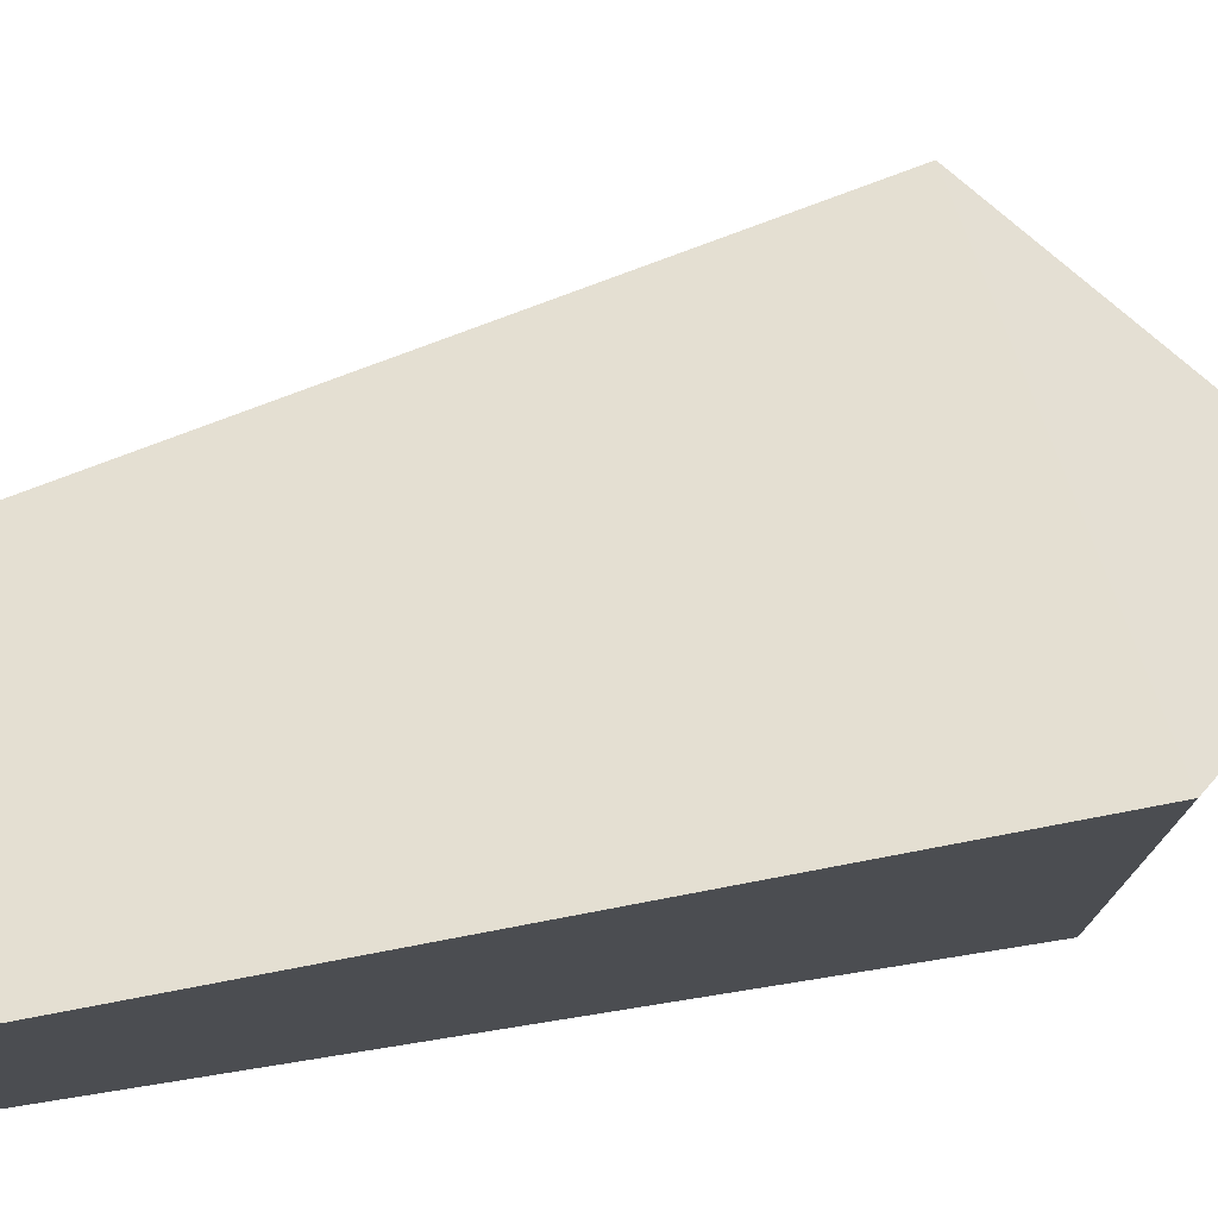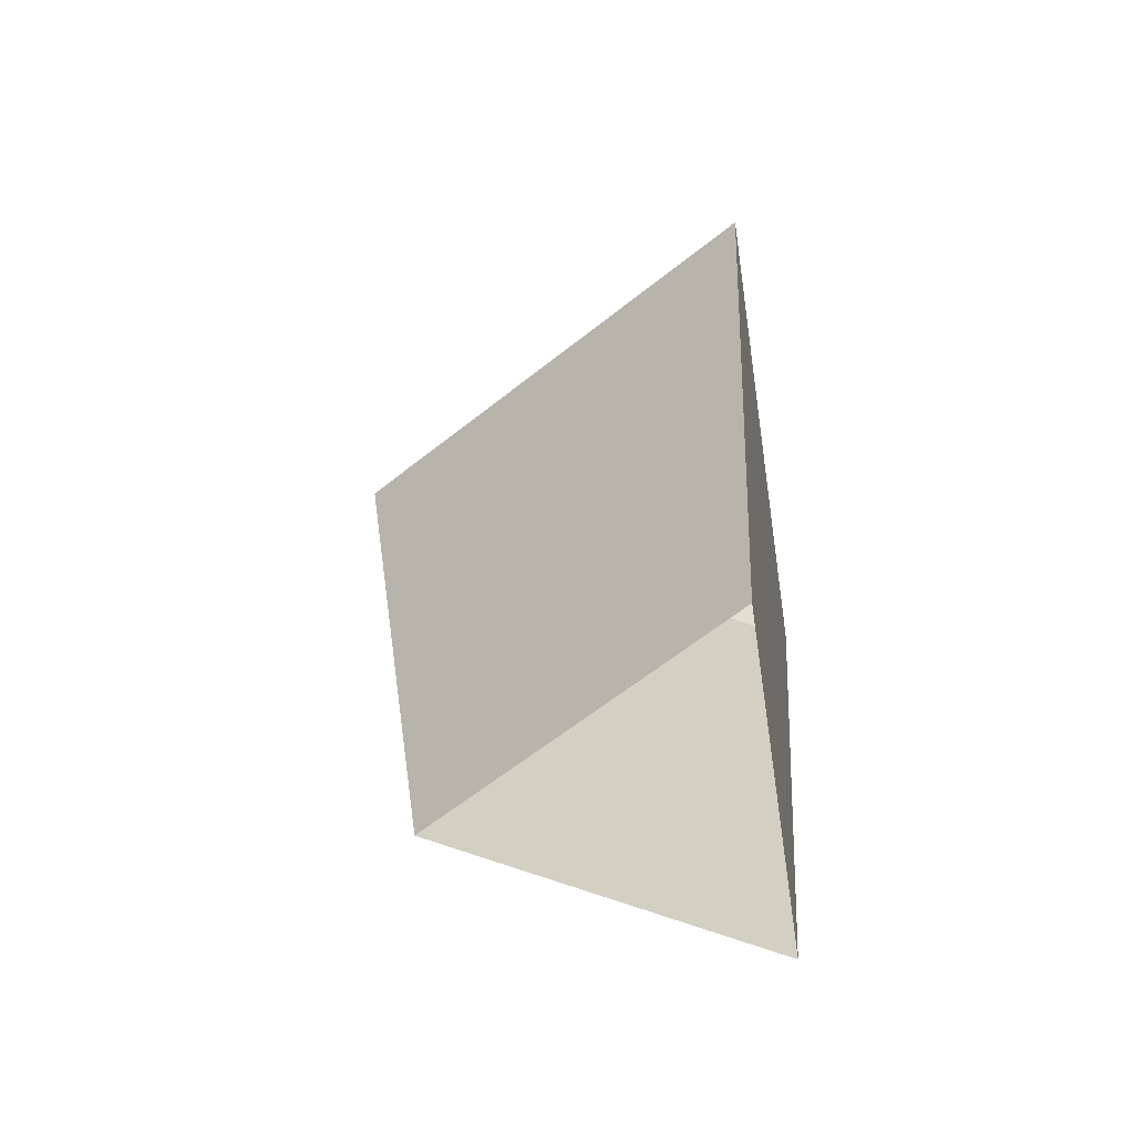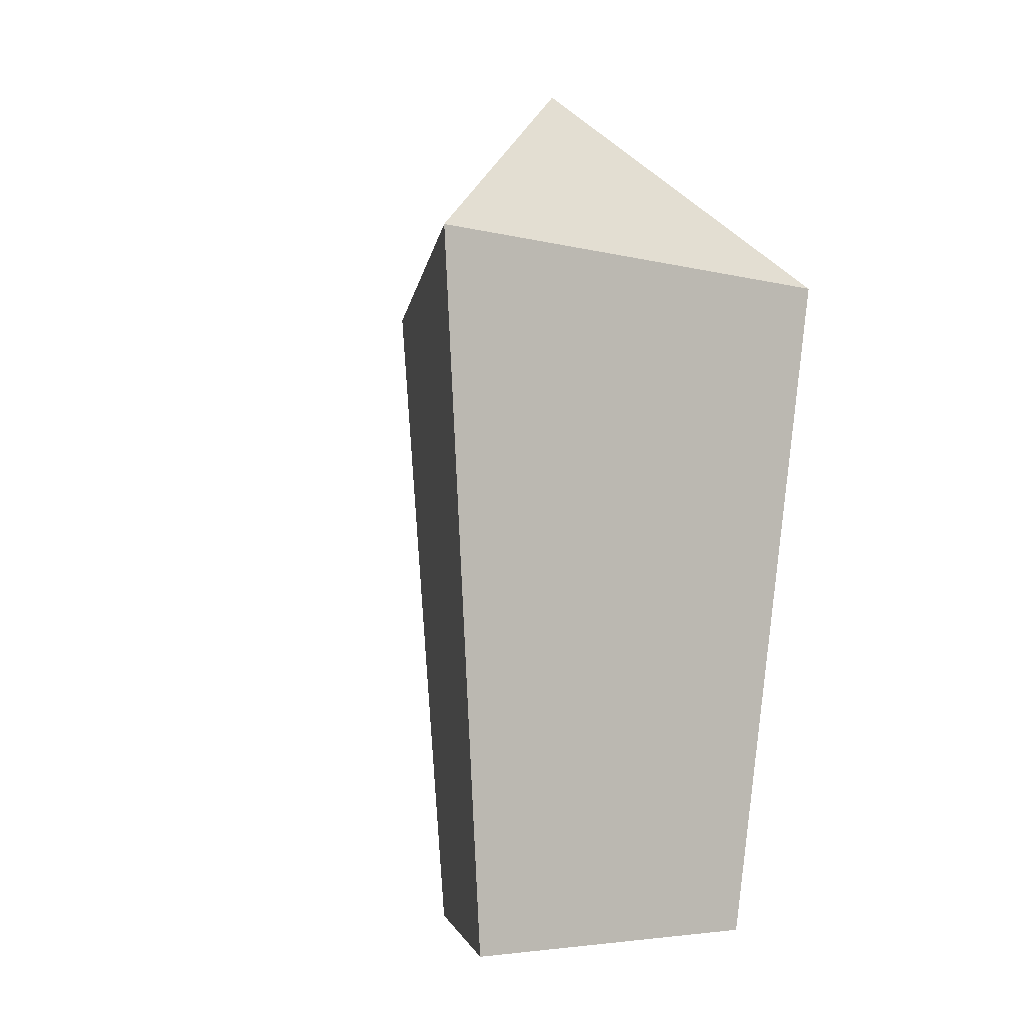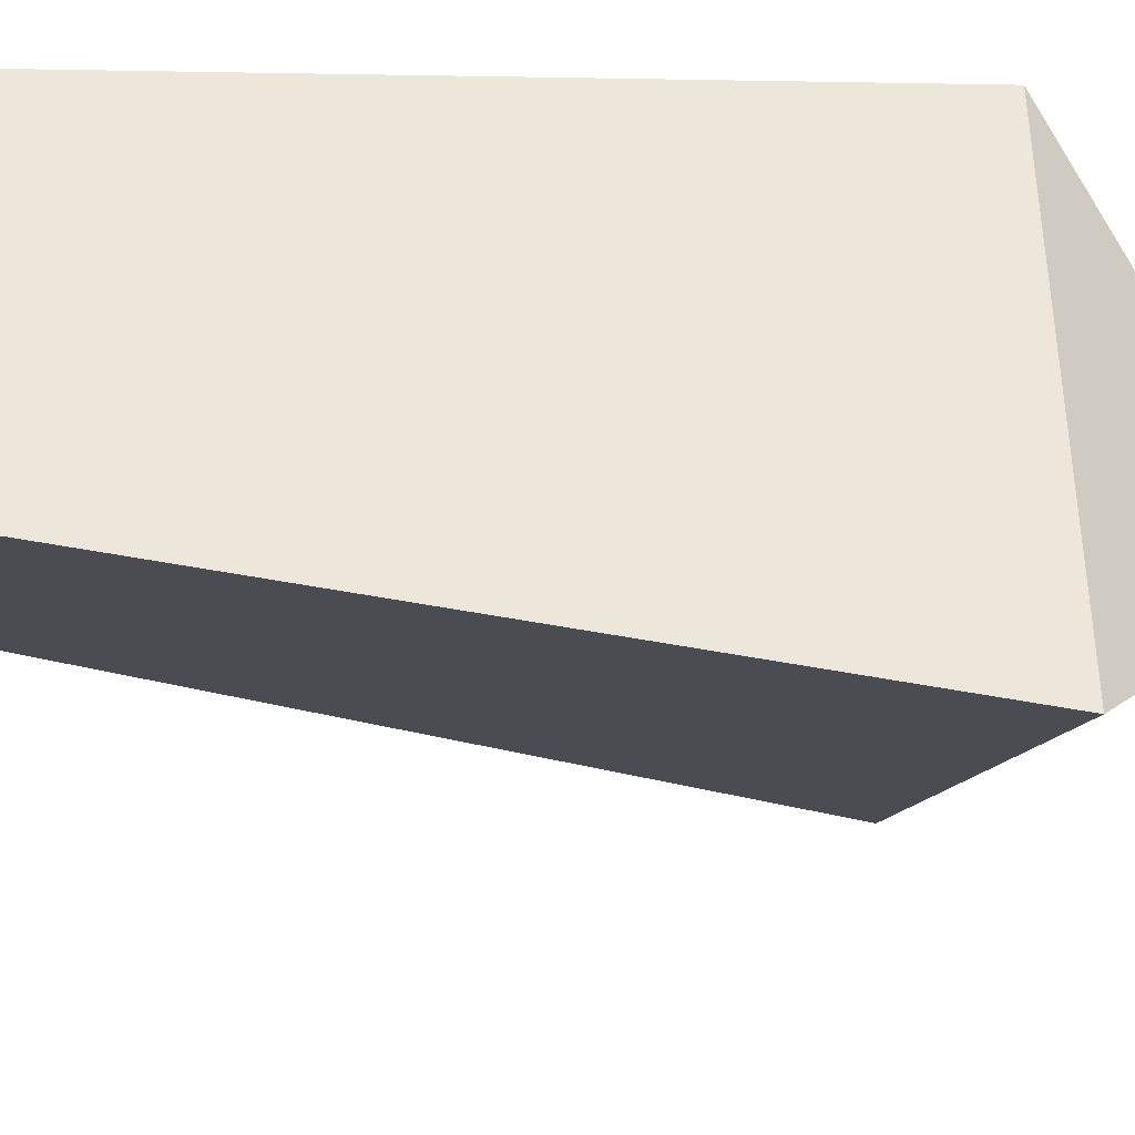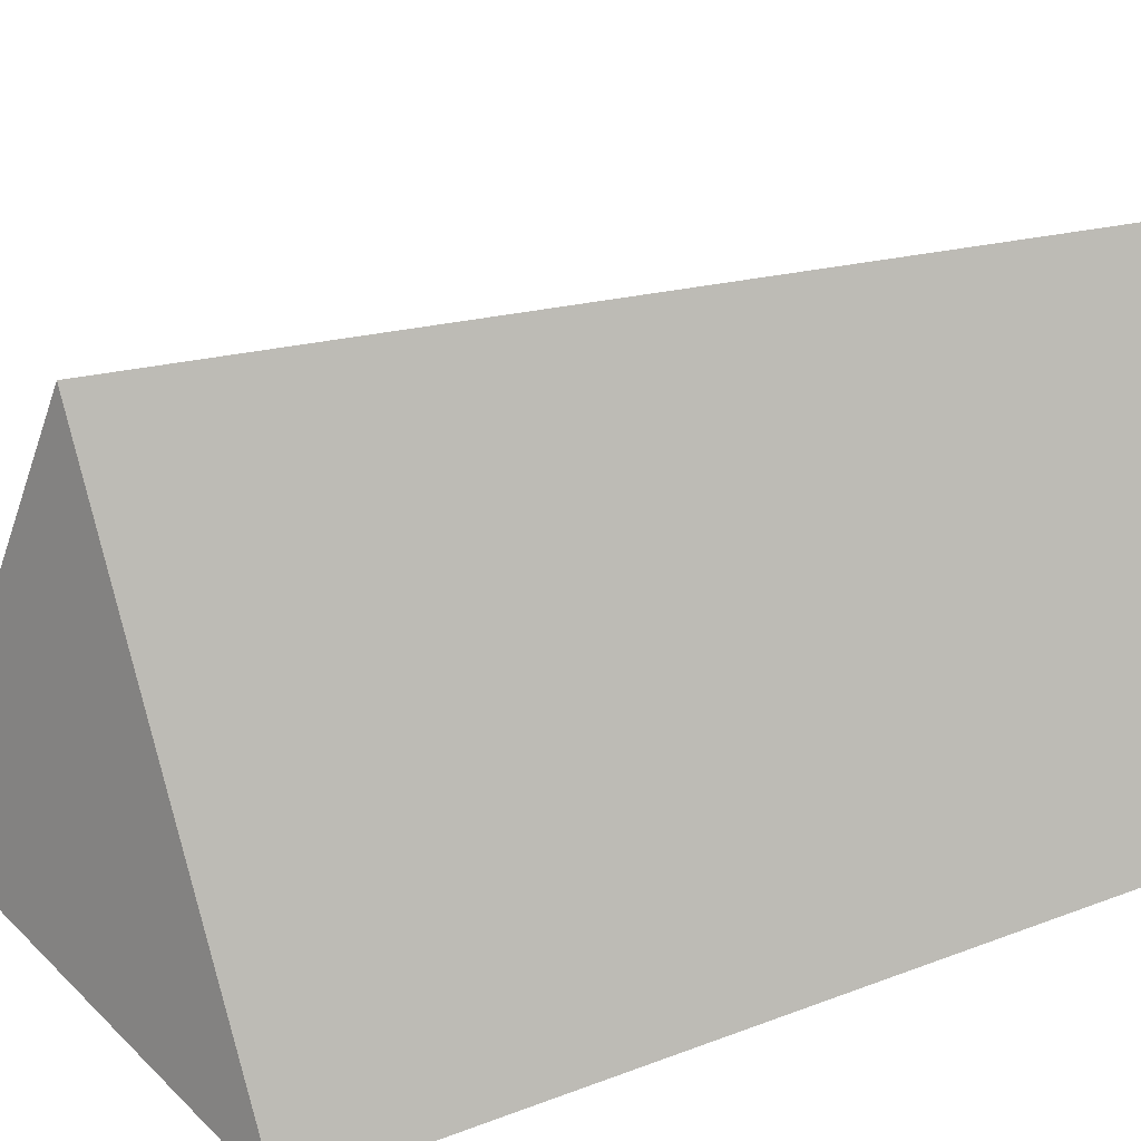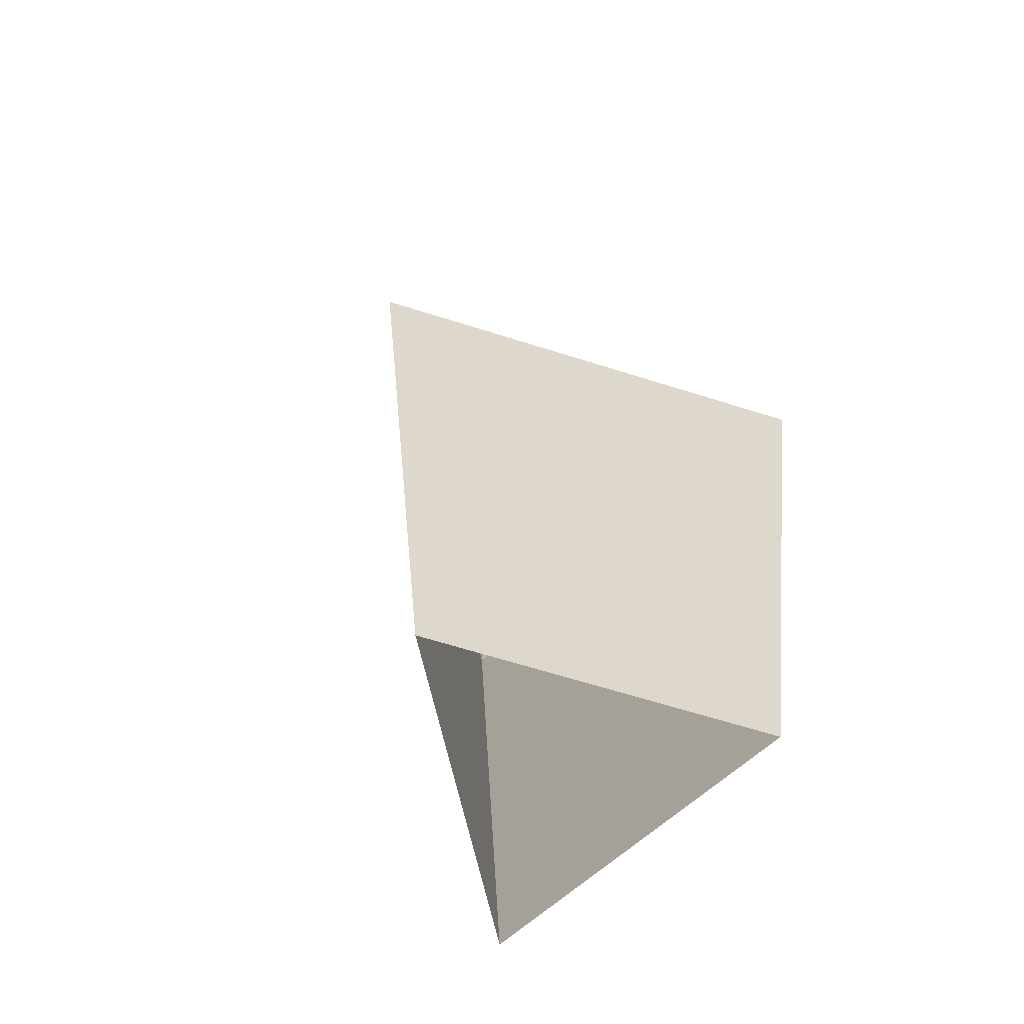
<metadata>
{"format":"obj","ext":"obj","renderer":"f3d","projection":"perspective","resolution":1024,"background":"white","views":[{"elev":77.2,"azim":-103.5,"up":"+Y"},{"elev":-63.4,"azim":-171.3,"up":"+Z"},{"elev":-5.1,"azim":-127.8,"up":"+Z"},{"elev":-41.2,"azim":-100.4,"up":"+Y"},{"elev":-55.3,"azim":106.9,"up":"+Y"},{"elev":-64.8,"azim":132.3,"up":"+Z"}]}
</metadata>
<code>
g Mesh1 Model
v -38.58 66.82 187.5
v -38.58 -66.82 187.5
v -2.842e-14 1.421e-14 242.5
f 1 2 3
v -26.54 -45.96 0
f 1 4 2
v -26.54 45.96 0
f 4 1 5
v 53.07 0 0
f 1 6 5
v 77.15 4.263e-14 187.5
f 6 1 7
f 3 7 1
f 3 2 7
f 4 7 2
f 7 4 6

</code>
